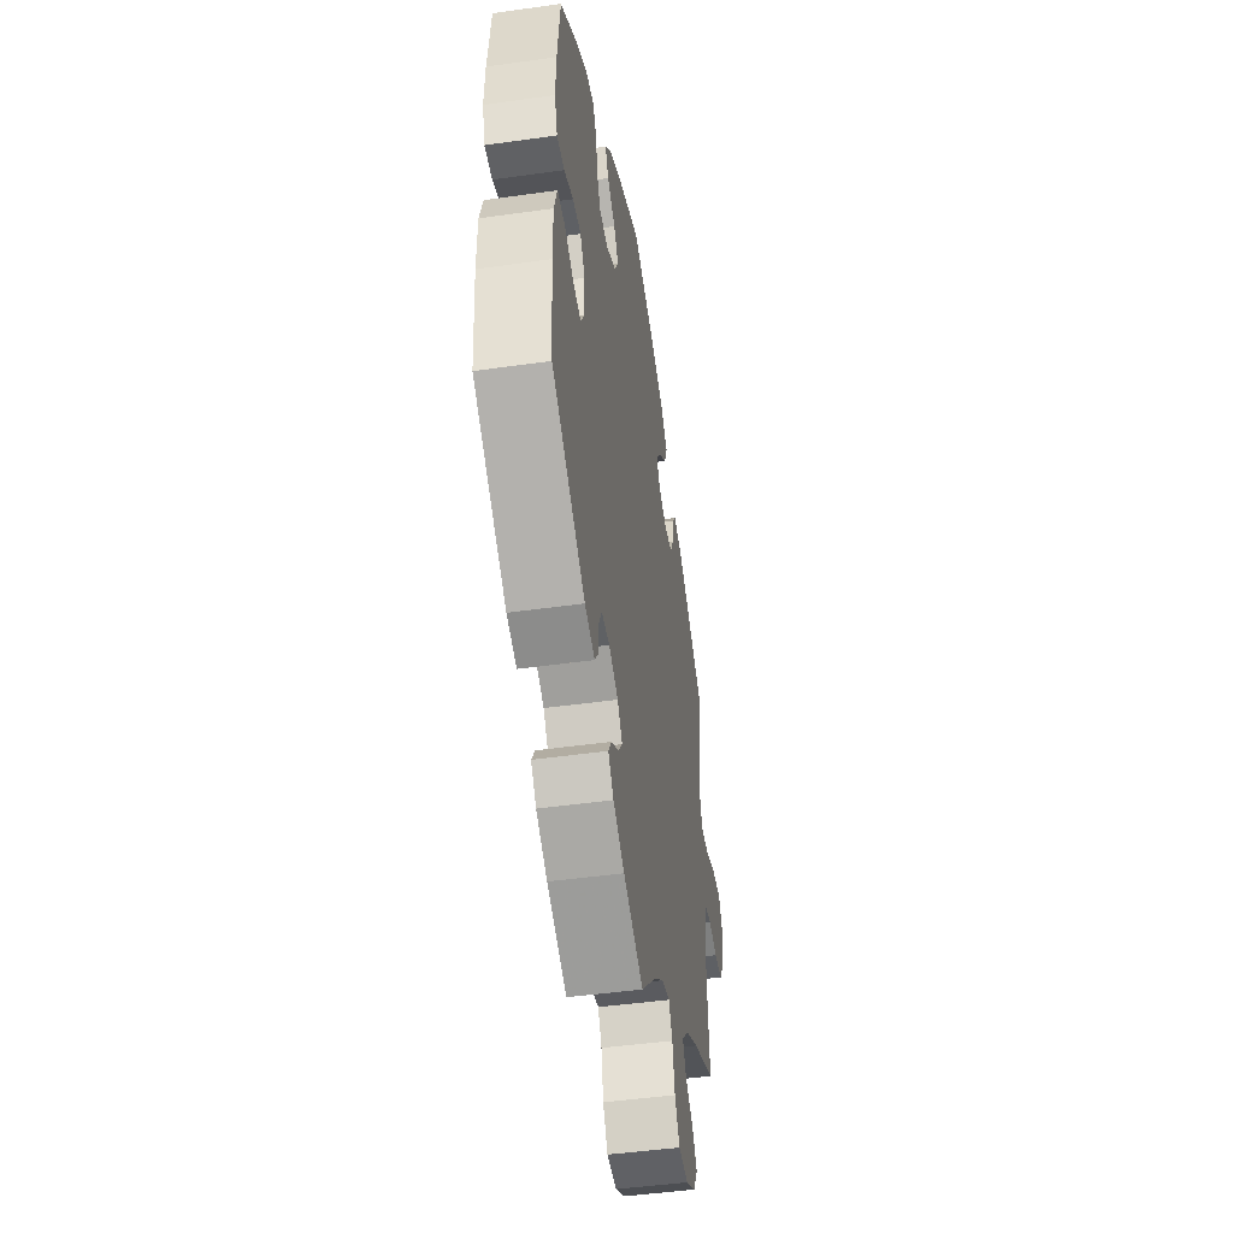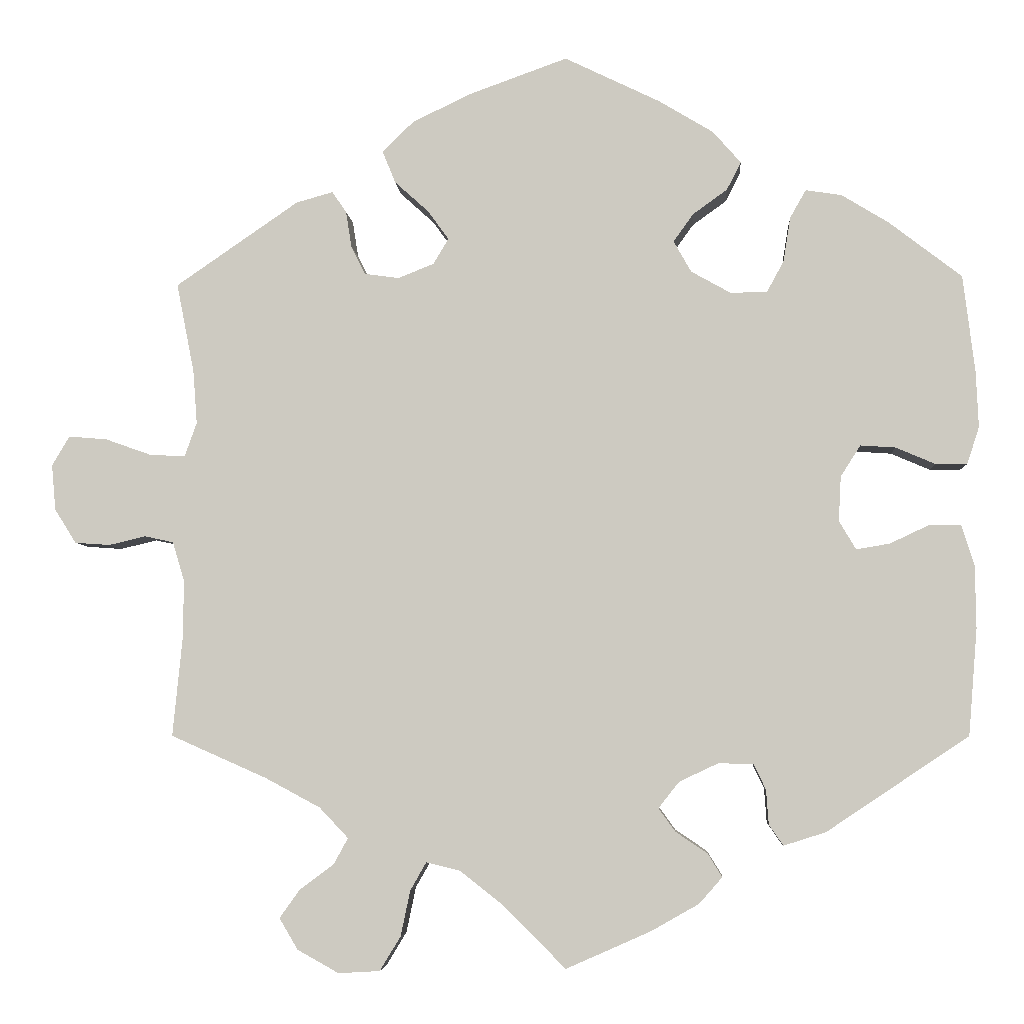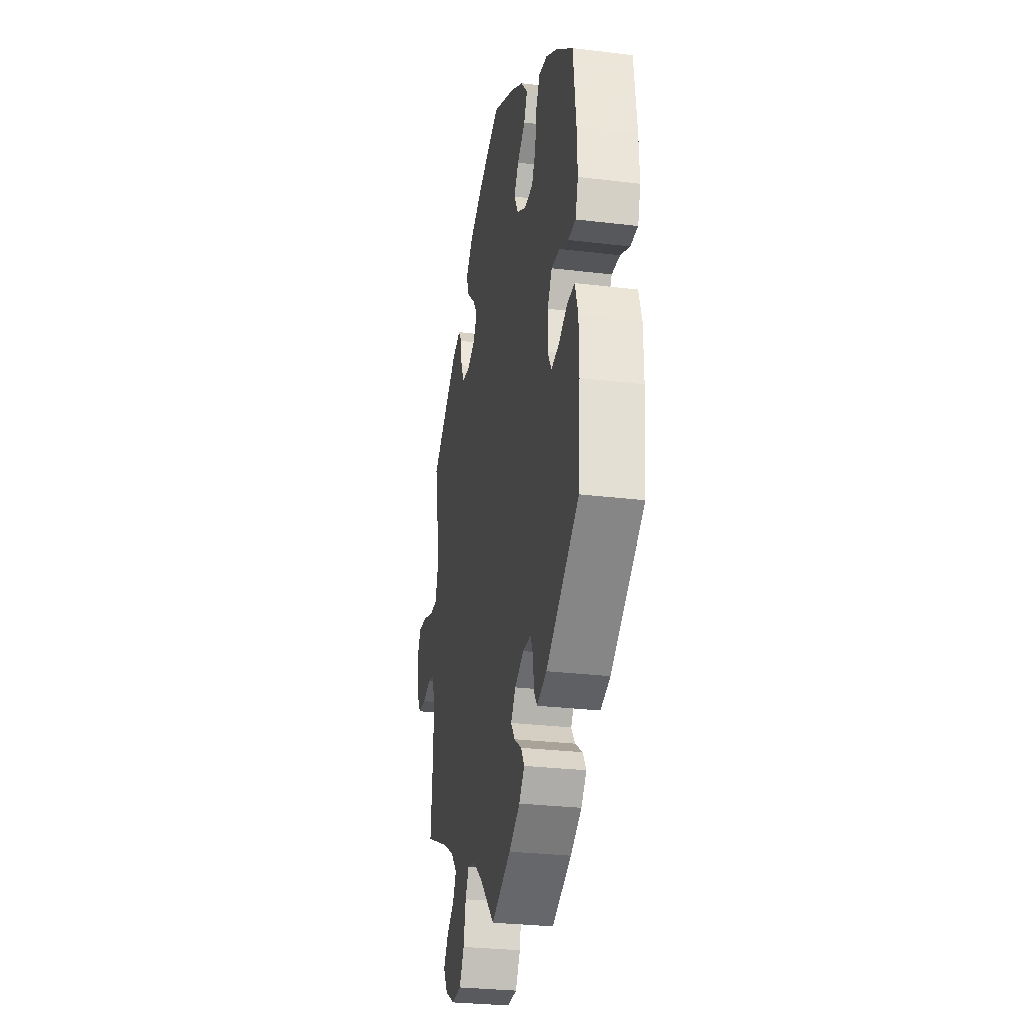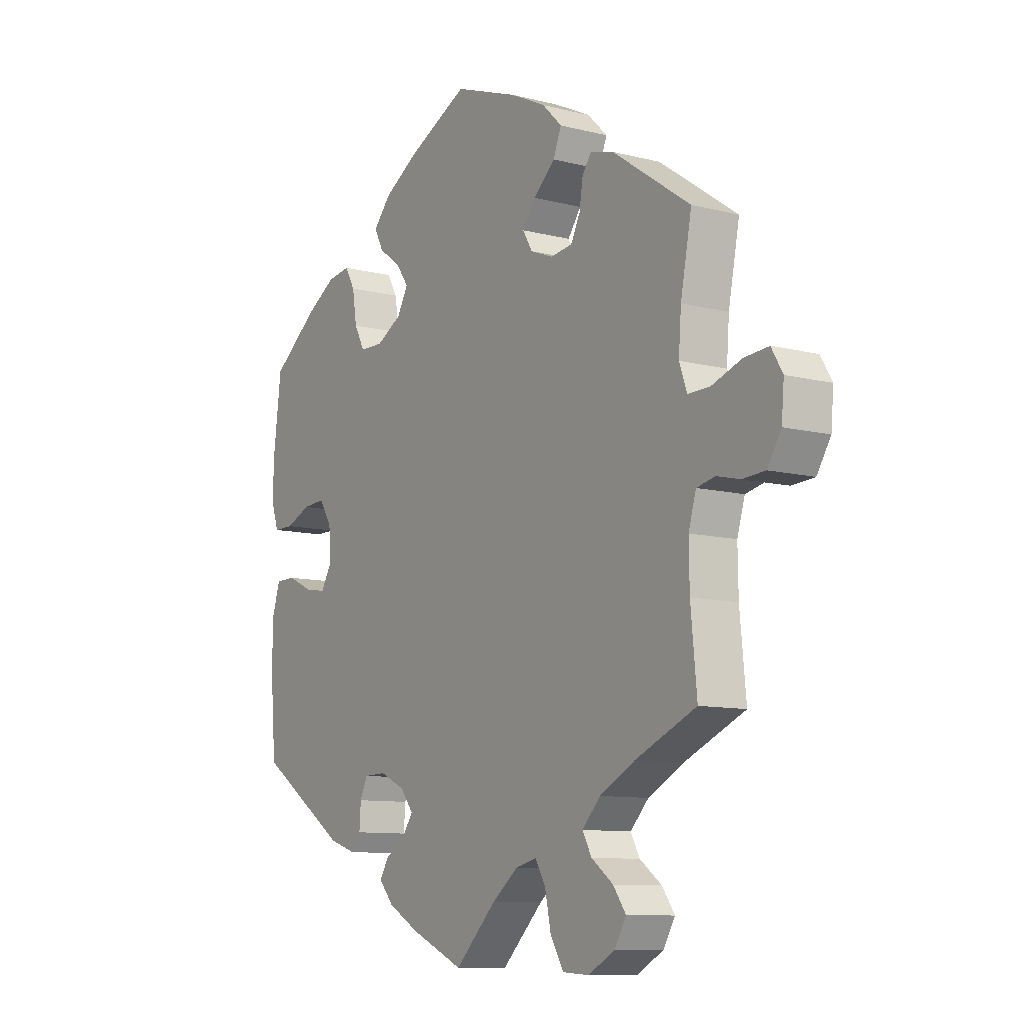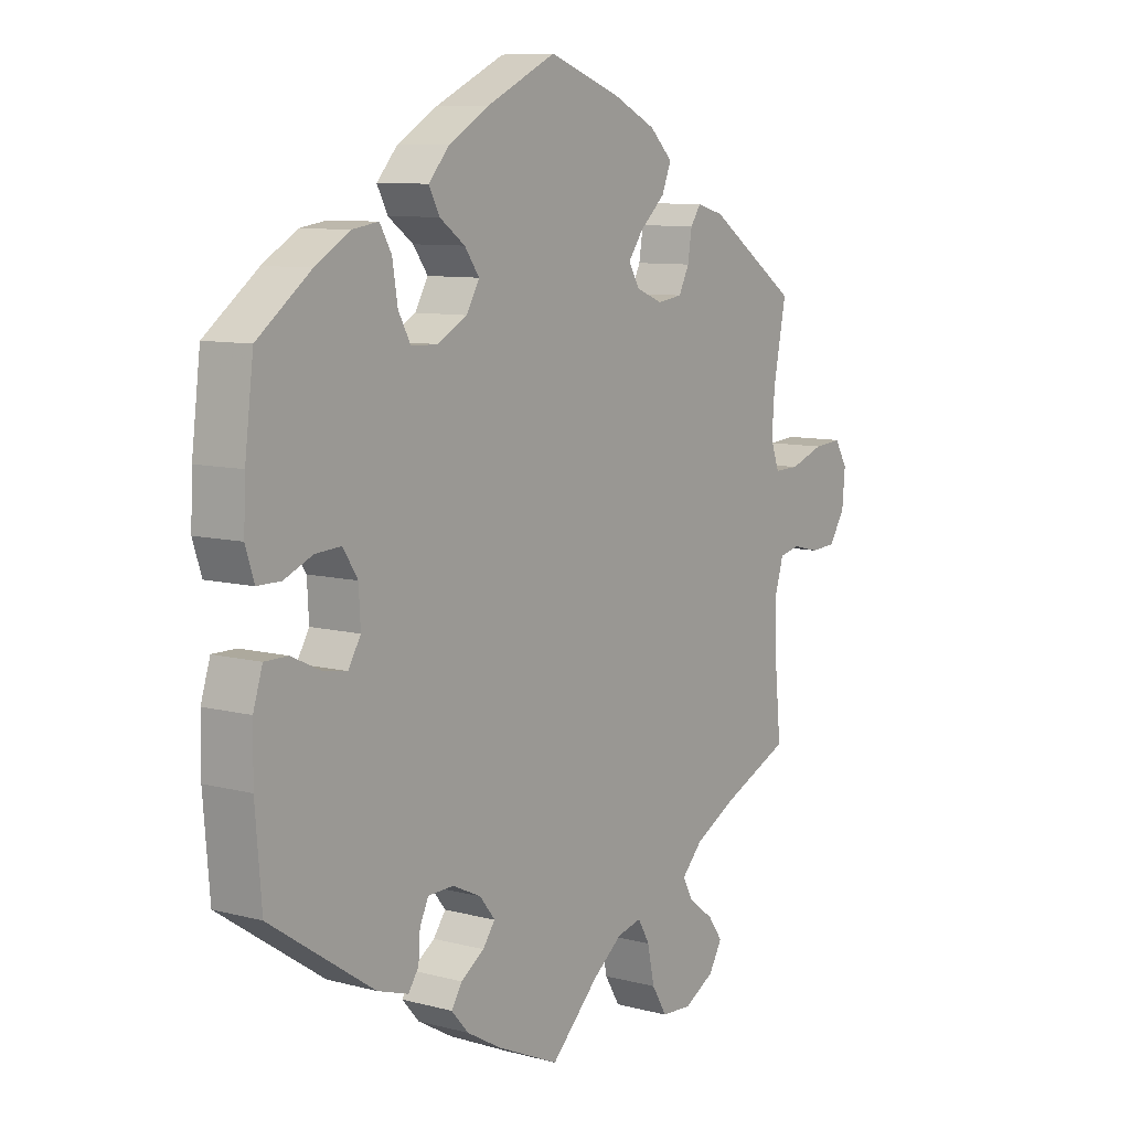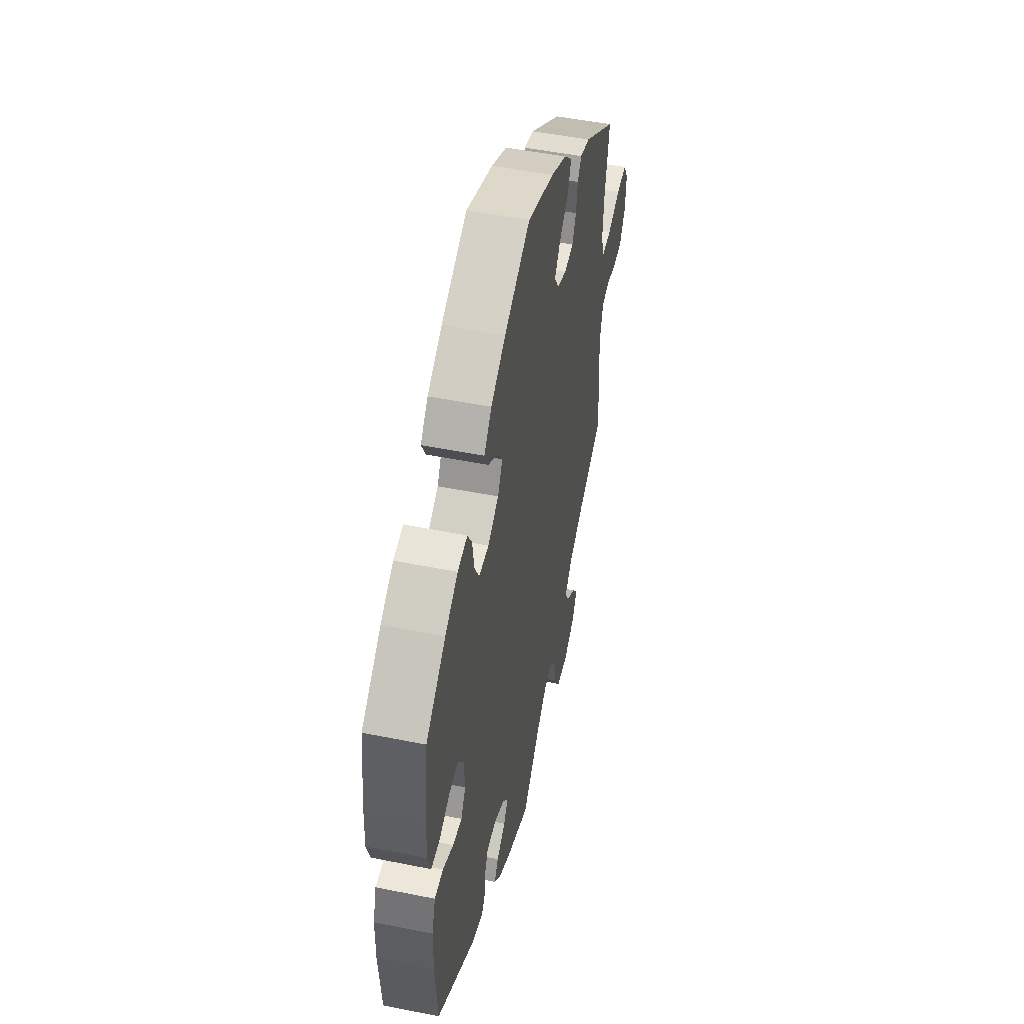
<metadata>
{"format":"obj","ext":"obj","renderer":"f3d","projection":"perspective","resolution":1024,"background":"white","views":[{"elev":-46.9,"azim":-80.9,"up":"+Z"},{"elev":-5.0,"azim":-176.3,"up":"+Z"},{"elev":-28.3,"azim":-100.4,"up":"+Z"},{"elev":-10.0,"azim":56.7,"up":"+Z"},{"elev":8.8,"azim":-54.6,"up":"+Z"},{"elev":49.8,"azim":-77.5,"up":"+Z"}]}
</metadata>
<code>
v -0.41 0.07 0.359
v -0.351 0.07 0.395
v -0.306 0.07 0.402
v -0.286 0.07 0.367
v -0.277 0.07 0.311
v -0.256 0.07 0.272
v -0.21 0.07 0.271
v -0.16 0.07 0.299
v -0.138 0.07 0.338
v -0.163 0.07 0.373
v -0.206 0.07 0.404
v -0.224 0.07 0.439
v -0.189 0.07 0.479
v -0.121 0.07 0.52
v -0.001 0.07 0.578
v 0.124 0.07 0.533
v 0.196 0.07 0.498
v 0.235 0.07 0.46
v 0.219 0.07 0.42
v 0.176 0.07 0.381
v 0.15 0.07 0.345
v 0.169 0.07 0.313
v 0.214 0.07 0.295
v 0.257 0.07 0.301
v 0.275 0.07 0.337
v 0.282 0.07 0.382
v 0.3 0.07 0.408
v 0.346 0.07 0.395
v 0.5 0.07 0.289
v 0.478 0.07 0.177
v 0.473 0.07 0.11
v 0.488 0.07 0.068
v 0.531 0.07 0.069
v 0.59 0.07 0.09
v 0.638 0.07 0.094
v 0.66 0.07 0.057
v 0.655 0.07 0
v 0.628 0.07 -0.043
v 0.584 0.07 -0.046
v 0.538 0.07 -0.035
v 0.502 0.07 -0.043
v 0.487 0.07 -0.093
v 0.488 0.07 -0.166
v 0.5 0.07 -0.289
v 0.38 0.07 -0.342
v 0.311 0.07 -0.379
v 0.275 0.07 -0.417
v 0.293 0.07 -0.45
v 0.336 0.07 -0.482
v 0.361 0.07 -0.517
v 0.338 0.07 -0.556
v 0.286 0.07 -0.585
v 0.234 0.07 -0.582
v 0.208 0.07 -0.539
v 0.196 0.07 -0.482
v 0.176 0.07 -0.447
v 0.134 0.07 -0.457
v 0.083 0.07 -0.497
v 0.001 0.07 -0.578
v -0.105 0.07 -0.531
v -0.165 0.07 -0.497
v -0.194 0.07 -0.464
v -0.176 0.07 -0.435
v -0.136 0.07 -0.408
v -0.115 0.07 -0.379
v -0.141 0.07 -0.346
v -0.19 0.07 -0.323
v -0.234 0.07 -0.324
v -0.249 0.07 -0.356
v -0.252 0.07 -0.399
v -0.27 0.07 -0.425
v -0.323 0.07 -0.408
v -0.501 0.07 -0.289
v -0.512 0.07 -0.156
v -0.511 0.07 -0.077
v -0.495 0.07 -0.026
v -0.455 0.07 -0.026
v -0.406 0.07 -0.049
v -0.364 0.07 -0.056
v -0.343 0.07 -0.02
v -0.346 0.07 0.036
v -0.371 0.07 0.075
v -0.415 0.07 0.072
v -0.464 0.07 0.051
v -0.504 0.07 0.051
v -0.519 0.07 0.097
v -0.516 0.07 0.168
v -0.501 0.07 0.289
v -0.41 0 0.359
v -0.351 0 0.395
v -0.306 0 0.402
v -0.286 0 0.367
v -0.277 0 0.311
v -0.256 0 0.272
v -0.21 0 0.271
v -0.16 0 0.299
v -0.138 0 0.338
v -0.163 0 0.373
v -0.206 0 0.404
v -0.224 0 0.439
v -0.189 0 0.479
v -0.121 0 0.52
v -0.001 0 0.578
v 0.124 0 0.533
v 0.196 0 0.498
v 0.235 0 0.46
v 0.219 0 0.42
v 0.176 0 0.381
v 0.15 0 0.345
v 0.169 0 0.313
v 0.214 0 0.295
v 0.257 0 0.301
v 0.275 0 0.337
v 0.282 0 0.382
v 0.3 0 0.408
v 0.346 0 0.395
v 0.5 0 0.289
v 0.478 0 0.177
v 0.473 0 0.11
v 0.488 0 0.068
v 0.531 0 0.069
v 0.59 0 0.09
v 0.638 0 0.094
v 0.66 0 0.057
v 0.655 0 0
v 0.628 0 -0.043
v 0.584 0 -0.046
v 0.538 0 -0.035
v 0.502 0 -0.043
v 0.487 0 -0.093
v 0.488 0 -0.166
v 0.5 0 -0.289
v 0.38 0 -0.342
v 0.311 0 -0.379
v 0.275 0 -0.417
v 0.293 0 -0.45
v 0.336 0 -0.482
v 0.361 0 -0.517
v 0.338 0 -0.556
v 0.286 0 -0.585
v 0.234 0 -0.582
v 0.208 0 -0.539
v 0.196 0 -0.482
v 0.176 0 -0.447
v 0.134 0 -0.457
v 0.083 0 -0.497
v 0.001 0 -0.578
v -0.105 0 -0.531
v -0.165 0 -0.497
v -0.194 0 -0.464
v -0.176 0 -0.435
v -0.136 0 -0.408
v -0.115 0 -0.379
v -0.141 0 -0.346
v -0.19 0 -0.323
v -0.234 0 -0.324
v -0.249 0 -0.356
v -0.252 0 -0.399
v -0.27 0 -0.425
v -0.323 0 -0.408
v -0.501 0 -0.289
v -0.512 0 -0.156
v -0.511 0 -0.077
v -0.495 0 -0.026
v -0.455 0 -0.026
v -0.406 0 -0.049
v -0.364 0 -0.056
v -0.343 0 -0.02
v -0.346 0 0.036
v -0.371 0 0.075
v -0.415 0 0.072
v -0.464 0 0.051
v -0.504 0 0.051
v -0.519 0 0.097
v -0.516 0 0.168
v -0.501 0 0.289
f 83 84 85 86
f 82 83 86 87
f 75 76 77 78
f 75 78 79
f 74 75 79
f 73 74 79
f 72 73 79
f 69 70 71 72
f 68 69 72 79
f 67 68 79 80
f 61 62 63 64
f 61 64 65
f 58 59 60 61
f 57 58 61 65
f 56 57 65 66
f 52 53 54 55
f 52 55 56
f 51 52 56
f 48 49 50 51
f 47 48 51 56
f 46 47 56 66
f 43 44 45
f 42 43 45 46
f 41 42 46 66
f 37 38 39 40
f 37 40 41
f 36 37 41
f 33 34 35 36
f 32 33 36 41
f 31 32 41 66
f 27 28 29 30
f 25 26 27 30
f 24 25 30 31
f 23 24 31 66
f 17 18 19 20
f 17 20 21
f 16 17 21
f 15 16 21
f 14 15 21 22
f 10 11 12 13
f 9 10 13 14
f 2 3 4 5
f 2 5 6
f 1 2 6
f 82 87 88 1
f 66 67 80 81
f 22 23 66 81
f 9 14 22
f 8 9 22
f 7 8 22 81
f 6 7 81 82
f 1 6 82
f 174 173 172 171
f 175 174 171 170
f 166 165 164 163
f 167 166 163
f 167 163 162
f 167 162 161
f 167 161 160
f 160 159 158 157
f 167 160 157 156
f 168 167 156 155
f 152 151 150 149
f 153 152 149
f 149 148 147 146
f 153 149 146 145
f 154 153 145 144
f 143 142 141 140
f 144 143 140
f 144 140 139
f 139 138 137 136
f 144 139 136 135
f 154 144 135 134
f 133 132 131
f 134 133 131 130
f 154 134 130 129
f 128 127 126 125
f 129 128 125
f 129 125 124
f 124 123 122 121
f 129 124 121 120
f 154 129 120 119
f 118 117 116 115
f 118 115 114 113
f 119 118 113 112
f 154 119 112 111
f 108 107 106 105
f 109 108 105
f 109 105 104
f 109 104 103
f 110 109 103 102
f 101 100 99 98
f 102 101 98 97
f 93 92 91 90
f 94 93 90
f 94 90 89
f 89 176 175 170
f 169 168 155 154
f 169 154 111 110
f 110 102 97
f 110 97 96
f 169 110 96 95
f 170 169 95 94
f 170 94 89
f 1 89 90 2
f 2 90 91 3
f 3 91 92 4
f 4 92 93 5
f 5 93 94 6
f 6 94 95 7
f 7 95 96 8
f 8 96 97 9
f 9 97 98 10
f 10 98 99 11
f 11 99 100 12
f 12 100 101 13
f 13 101 102 14
f 14 102 103 15
f 15 103 104 16
f 16 104 105 17
f 17 105 106 18
f 18 106 107 19
f 19 107 108 20
f 20 108 109 21
f 21 109 110 22
f 22 110 111 23
f 23 111 112 24
f 24 112 113 25
f 25 113 114 26
f 26 114 115 27
f 27 115 116 28
f 28 116 117 29
f 29 117 118 30
f 30 118 119 31
f 31 119 120 32
f 32 120 121 33
f 33 121 122 34
f 34 122 123 35
f 35 123 124 36
f 36 124 125 37
f 37 125 126 38
f 38 126 127 39
f 39 127 128 40
f 40 128 129 41
f 41 129 130 42
f 42 130 131 43
f 43 131 132 44
f 44 132 133 45
f 45 133 134 46
f 46 134 135 47
f 47 135 136 48
f 48 136 137 49
f 49 137 138 50
f 50 138 139 51
f 51 139 140 52
f 52 140 141 53
f 53 141 142 54
f 54 142 143 55
f 55 143 144 56
f 56 144 145 57
f 57 145 146 58
f 58 146 147 59
f 59 147 148 60
f 60 148 149 61
f 61 149 150 62
f 62 150 151 63
f 63 151 152 64
f 64 152 153 65
f 65 153 154 66
f 66 154 155 67
f 67 155 156 68
f 68 156 157 69
f 69 157 158 70
f 70 158 159 71
f 71 159 160 72
f 72 160 161 73
f 73 161 162 74
f 74 162 163 75
f 75 163 164 76
f 76 164 165 77
f 77 165 166 78
f 78 166 167 79
f 79 167 168 80
f 80 168 169 81
f 81 169 170 82
f 82 170 171 83
f 83 171 172 84
f 84 172 173 85
f 85 173 174 86
f 86 174 175 87
f 87 175 176 88
f 88 176 89 1

</code>
